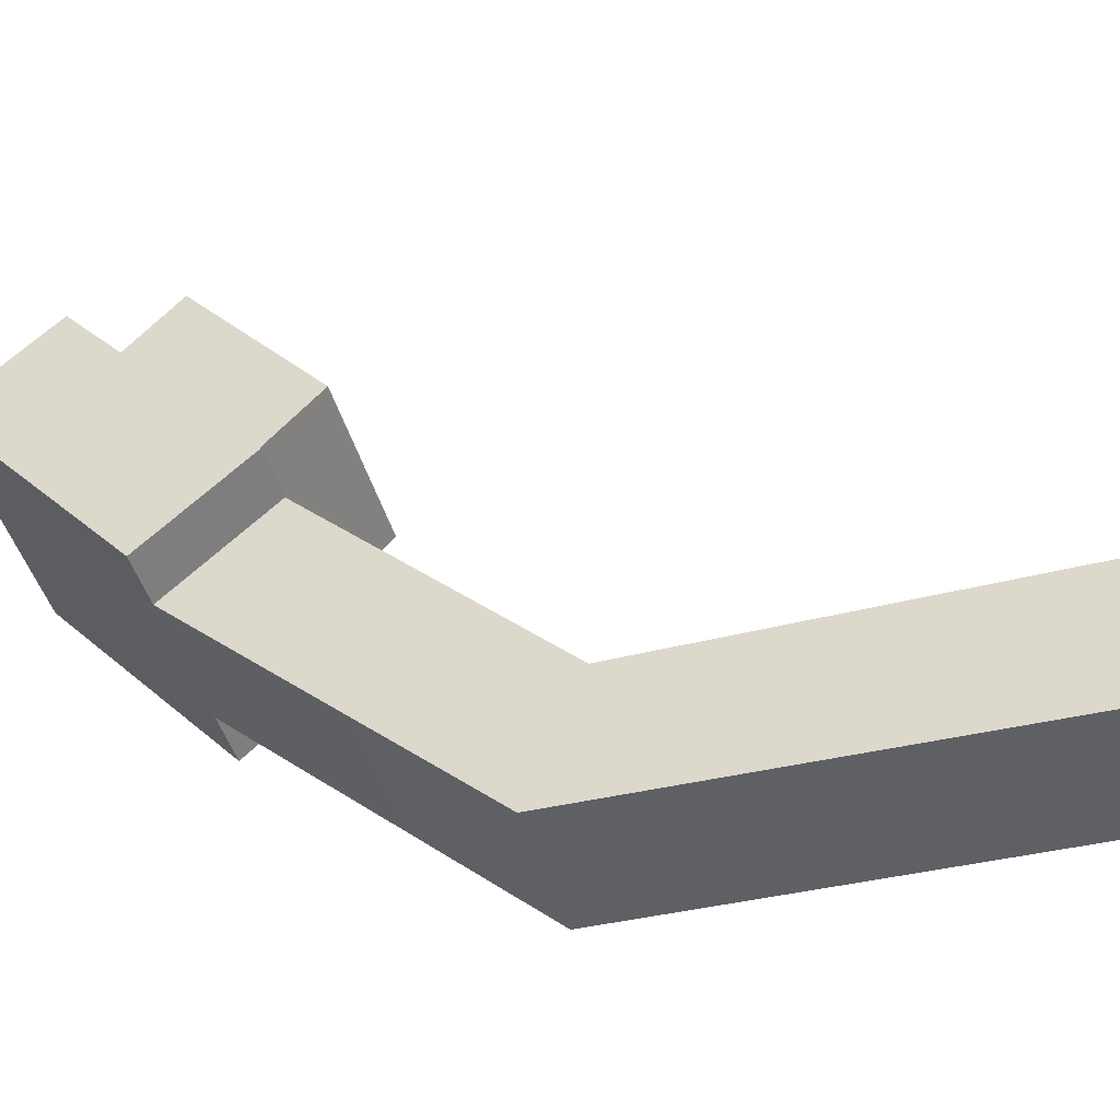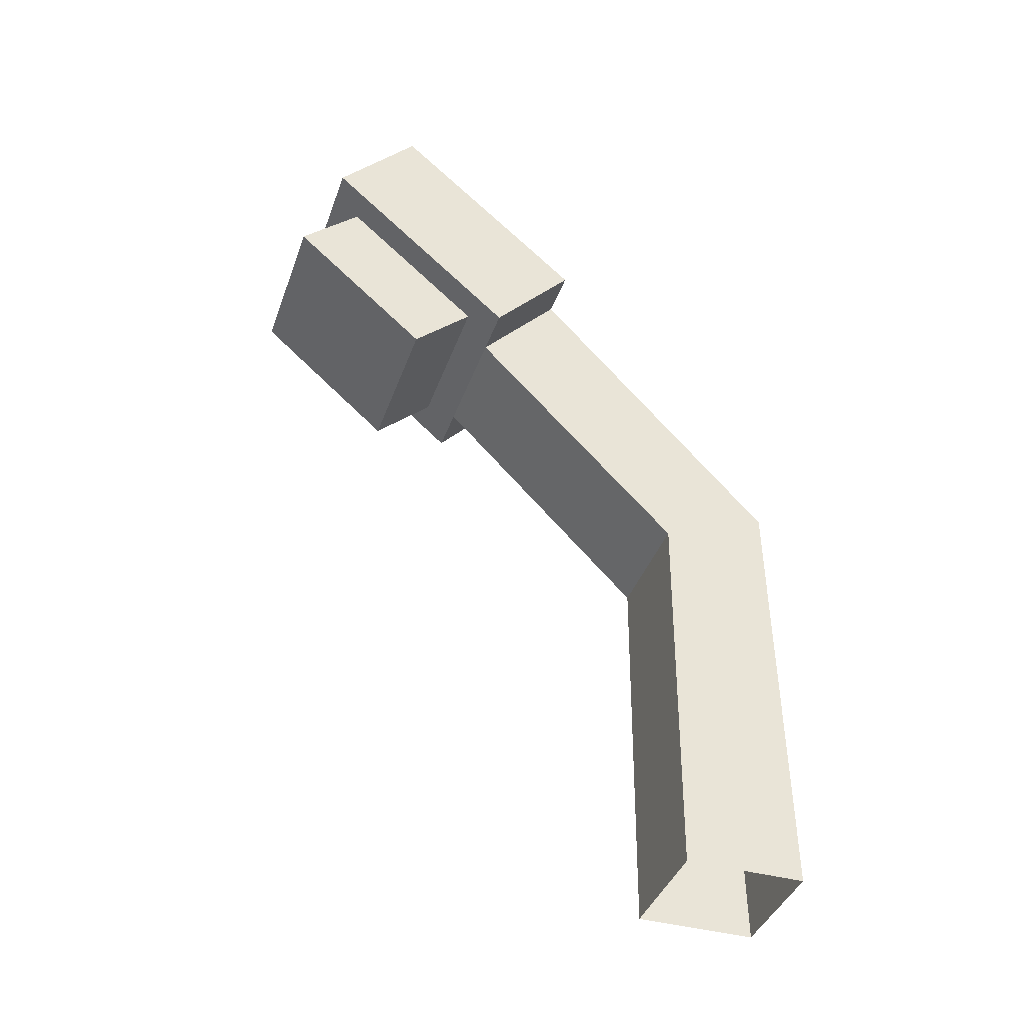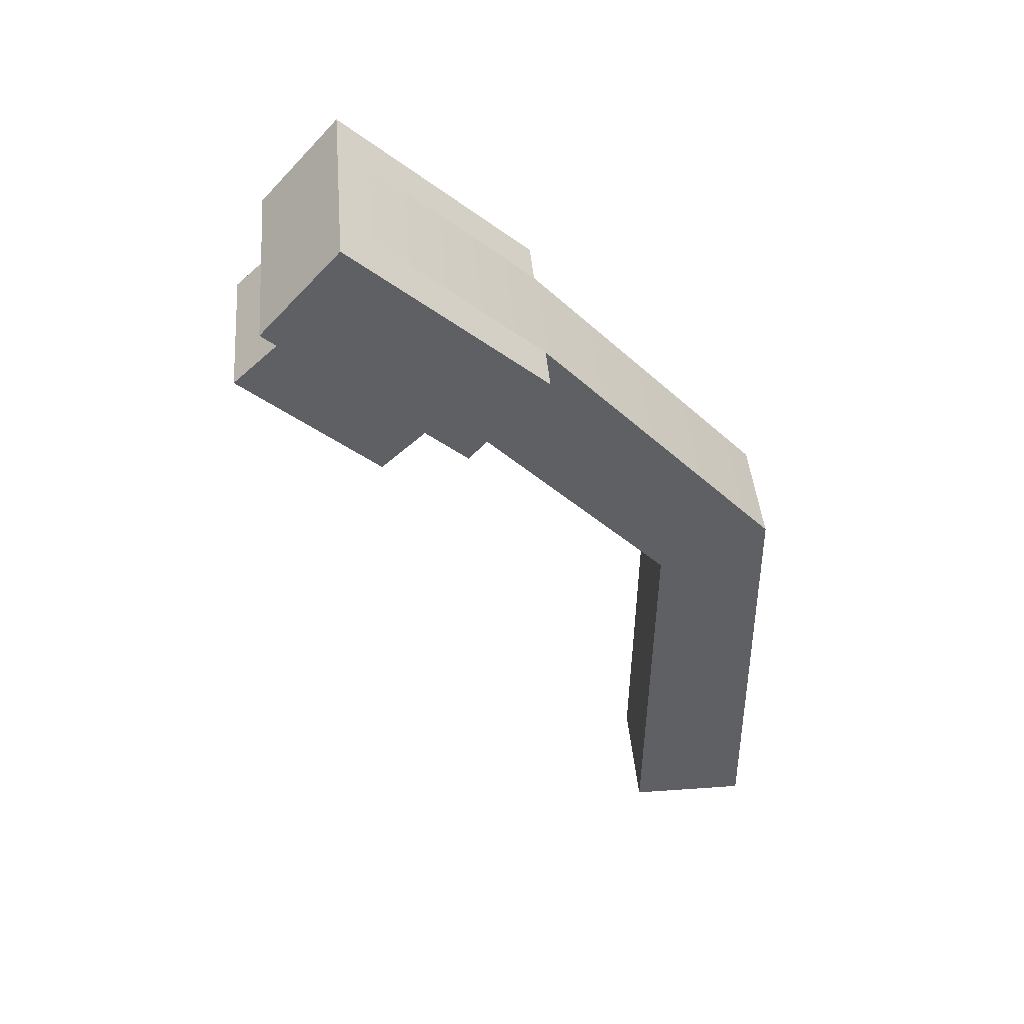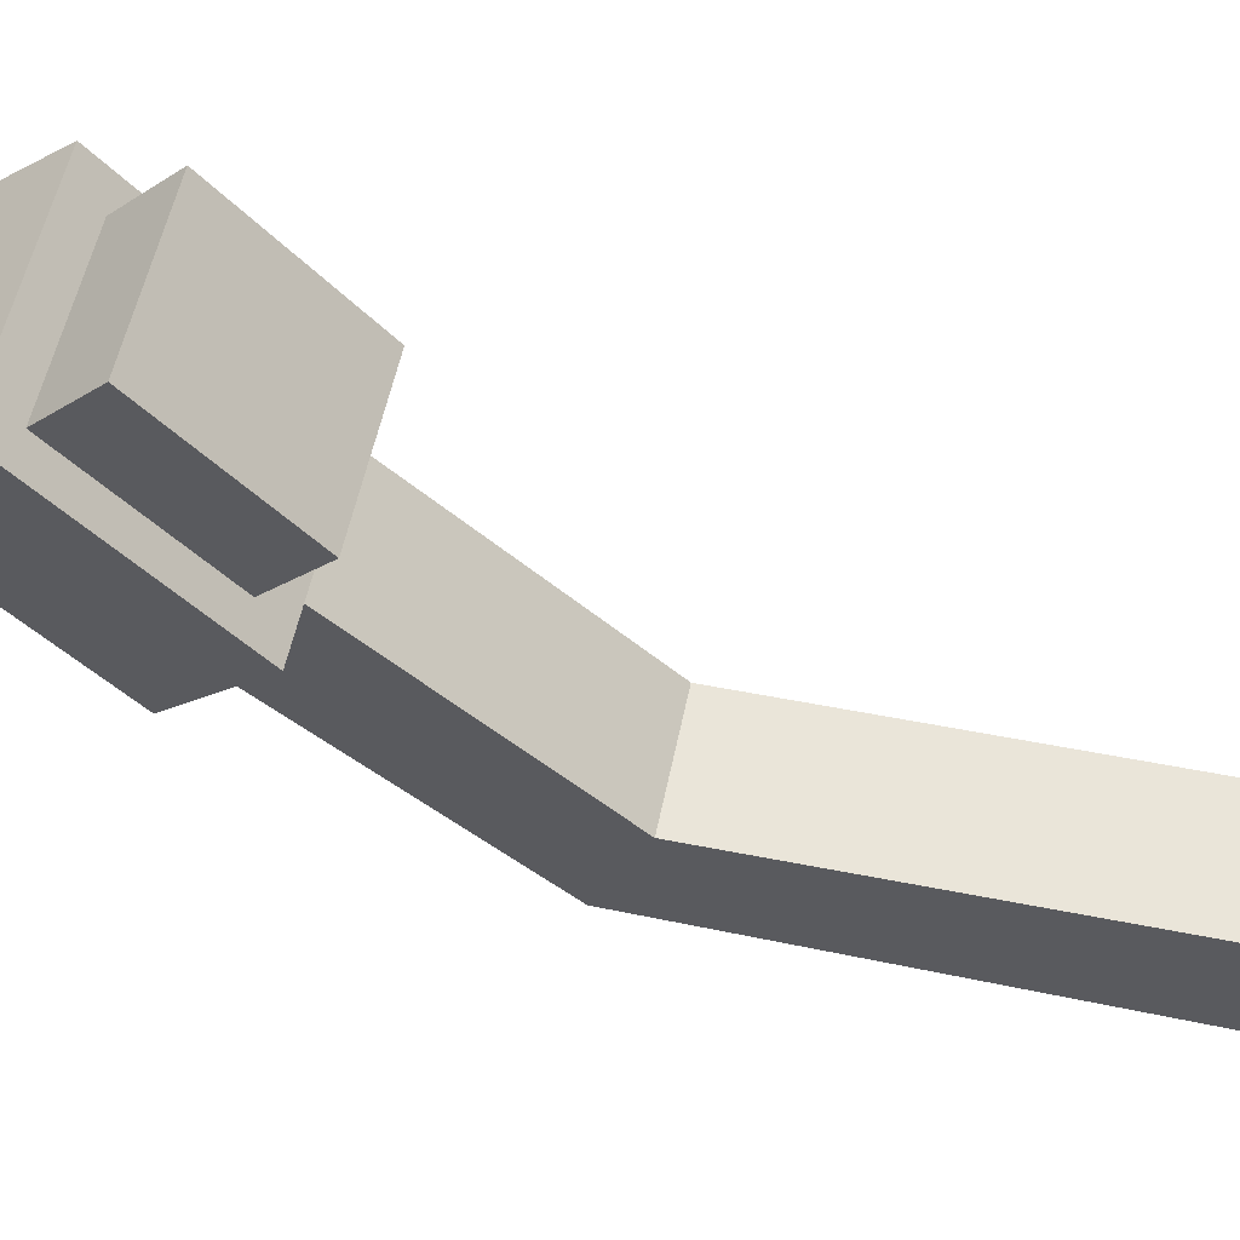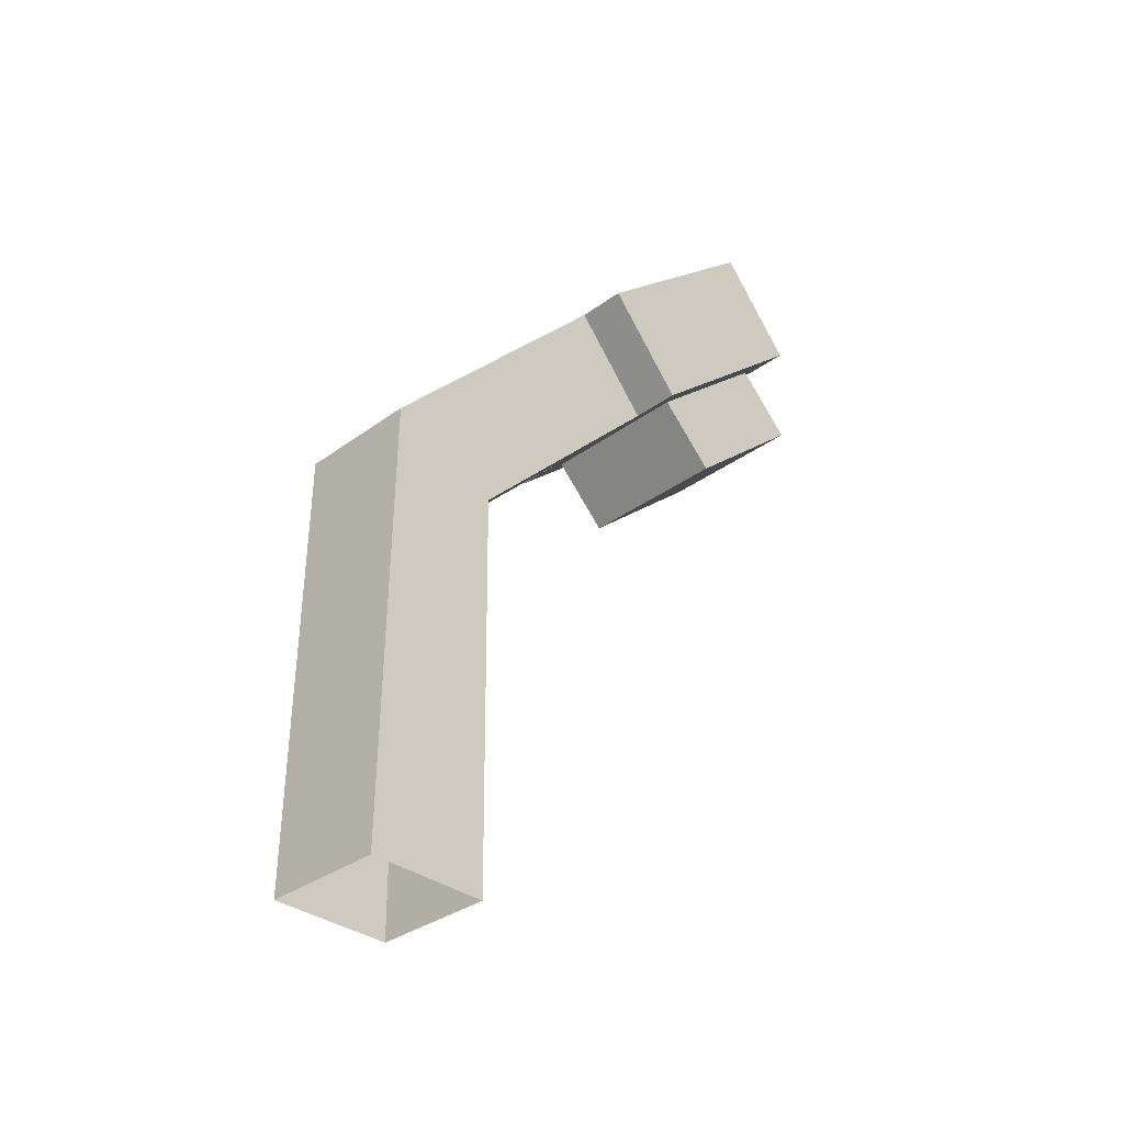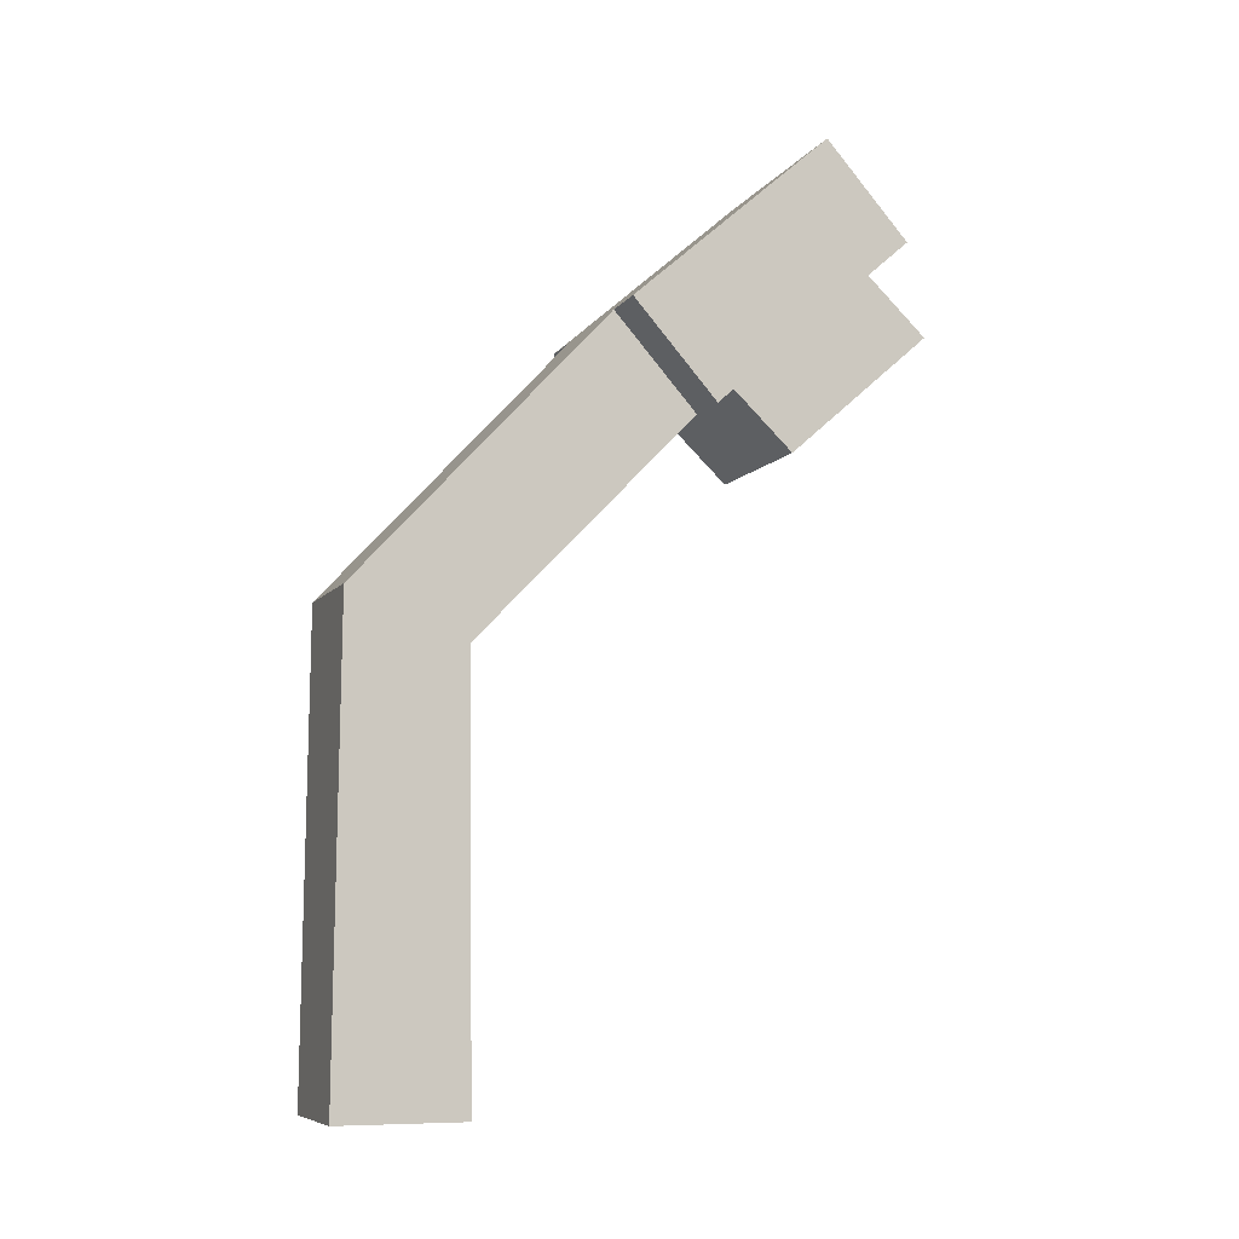
<metadata>
{"format":"obj","ext":"obj","renderer":"f3d","projection":"perspective","resolution":1024,"background":"white","views":[{"elev":-44.5,"azim":-74.3,"up":"+Z"},{"elev":-40.3,"azim":71.2,"up":"+Y"},{"elev":43.8,"azim":85.2,"up":"+Y"},{"elev":57.4,"azim":-78.1,"up":"+Z"},{"elev":-34.1,"azim":-135.4,"up":"+Y"},{"elev":-7.9,"azim":-110.3,"up":"+Y"}]}
</metadata>
<code>
g SM_StreetLamp
v 0.02255 0 -0.0575
v 0.02256 0.1503 -0.05921
v 0.02255 0.1674 -0.1009
v 0.02255 0 -0.1026
v 0.02256 0.2938 0.09051
v -0.02255 0.2938 0.09051
v -0.02256 0.3273 0.06063
v 0.02255 0.3273 0.06063
v -0.02255 0.1503 -0.05921
v -0.02255 0 -0.0575
v -0.02255 0 -0.1026
v -0.02255 0.1674 -0.1009
v 0.02255 0 -0.1026
v 0.02255 0.1674 -0.1009
v -0.02255 0.1674 -0.1009
v -0.02255 0 -0.1026
v -0.02255 0 -0.0575
v -0.02255 0.1503 -0.05921
v 0.02256 0.1503 -0.05921
v 0.02255 0 -0.0575
v 0.02256 0.1503 -0.05921
v 0.02255 0.2315 0.01951
v 0.02255 0.265 -0.01038
v 0.02255 0.1674 -0.1009
v 0.02255 0.1674 -0.1009
v -0.02256 0.265 -0.01038
v -0.02255 0.1674 -0.1009
v 0.02255 0.265 -0.01038
v -0.02256 0.3273 0.06063
v 0.02255 0.3273 0.06063
v 0.02255 0.265 -0.01038
v 0.04083 0.3273 0.06063
v 0.04083 0.265 -0.01038
v -0.04083 0.3273 0.06063
v -0.04083 0.265 -0.01038
v -0.02256 0.265 -0.01038
v -0.02255 0.1674 -0.1009
v -0.02256 0.265 -0.01038
v -0.02256 0.2315 0.01951
v -0.02255 0.1503 -0.05921
v -0.02255 0.1503 -0.05921
v -0.02256 0.2315 0.01951
v 0.02255 0.2315 0.01951
v 0.02256 0.1503 -0.05921
v 0.04083 0.2315 0.01951
v 0.04083 0.2938 0.09051
v 0.04083 0.3273 0.06063
v 0.04083 0.265 -0.01038
v -0.04083 0.265 -0.01038
v -0.04083 0.3273 0.06063
v -0.04083 0.2938 0.09051
v -0.04083 0.2315 0.01951
v 0.02255 0.2315 0.01951
v 0.04083 0.2315 0.01951
v 0.04083 0.265 -0.01038
v 0.02255 0.265 -0.01038
v 0.02255 0.3273 0.06063
v 0.04083 0.3273 0.06063
v 0.04083 0.2938 0.09051
v 0.02256 0.2938 0.09051
v 0.0162 0.264 0.1026
v 0.02933 0.264 0.1026
v 0.02933 0.2193 0.0516
v 0.0162 0.2193 0.0516
v -0.0162 0.2193 0.0516
v -0.0162 0.264 0.1026
v -0.02933 0.264 0.1026
v -0.02933 0.2193 0.0516
v -0.02256 0.265 -0.01038
v -0.04083 0.265 -0.01038
v -0.04083 0.2315 0.01951
v -0.02256 0.2315 0.01951
v -0.02255 0.2938 0.09051
v -0.04083 0.2938 0.09051
v -0.04083 0.3273 0.06063
v -0.02256 0.3273 0.06063
v 0.0162 0.2403 0.0295
v 0.02933 0.2193 0.0516
v 0.02933 0.2403 0.0295
v 0.0162 0.2193 0.0516
v -0.0162 0.2403 0.0295
v -0.0162 0.2193 0.0516
v -0.02933 0.2403 0.0295
v -0.02933 0.2193 0.0516
v 0.02933 0.2403 0.0295
v 0.02933 0.2193 0.0516
v 0.02933 0.264 0.1026
v 0.02933 0.285 0.08051
v 0.02933 0.285 0.08051
v 0.02933 0.264 0.1026
v 0.0162 0.264 0.1026
v 0.0162 0.285 0.08051
v -0.0162 0.264 0.1026
v -0.0162 0.285 0.08051
v -0.02933 0.264 0.1026
v -0.02933 0.285 0.08051
v -0.02933 0.285 0.08051
v -0.02933 0.264 0.1026
v -0.02933 0.2193 0.0516
v -0.02933 0.2403 0.0295
v -0.04083 0.2938 0.09051
v -0.02933 0.2403 0.0295
v -0.04083 0.2315 0.01951
v -0.02933 0.285 0.08051
v -0.0162 0.2403 0.0295
v -0.02255 0.2938 0.09051
v -0.02256 0.2315 0.01951
v -0.0162 0.285 0.08051
v 0.0162 0.2403 0.0295
v 0.02256 0.2938 0.09051
v 0.02255 0.2315 0.01951
v 0.0162 0.285 0.08051
v 0.02933 0.2403 0.0295
v 0.04083 0.2938 0.09051
v 0.04083 0.2315 0.01951
v 0.02933 0.285 0.08051
g SM_StreetLamp_0
f 3 2 1
f 4 3 1
f 7 6 5
f 8 7 5
f 11 10 9
f 12 11 9
f 15 14 13
f 16 15 13
f 19 18 17
f 20 19 17
f 23 22 21
f 24 23 21
f 27 26 25
f 26 28 25
f 26 29 28
f 29 30 28
f 30 32 31
f 32 33 31
f 35 34 29
f 36 35 29
f 39 38 37
f 40 39 37
f 43 42 41
f 44 43 41
f 47 46 45
f 48 47 45
f 51 50 49
f 52 51 49
f 55 54 53
f 56 55 53
f 59 58 57
f 60 59 57
f 63 62 61
f 64 63 61
f 64 61 65
f 61 66 65
f 66 67 65
f 67 68 65
f 71 70 69
f 72 71 69
f 75 74 73
f 76 75 73
f 79 78 77
f 78 80 77
f 77 80 81
f 80 82 81
f 81 82 83
f 82 84 83
f 87 86 85
f 88 87 85
f 91 90 89
f 92 91 89
f 93 91 92
f 94 93 92
f 95 93 94
f 96 95 94
f 99 98 97
f 100 99 97
f 103 102 101
f 102 104 101
f 105 102 103
f 101 104 106
f 107 105 103
f 104 108 106
f 109 105 107
f 106 108 110
f 111 109 107
f 108 112 110
f 113 109 111
f 110 112 114
f 115 113 111
f 112 116 114
f 116 113 115
f 114 116 115

</code>
